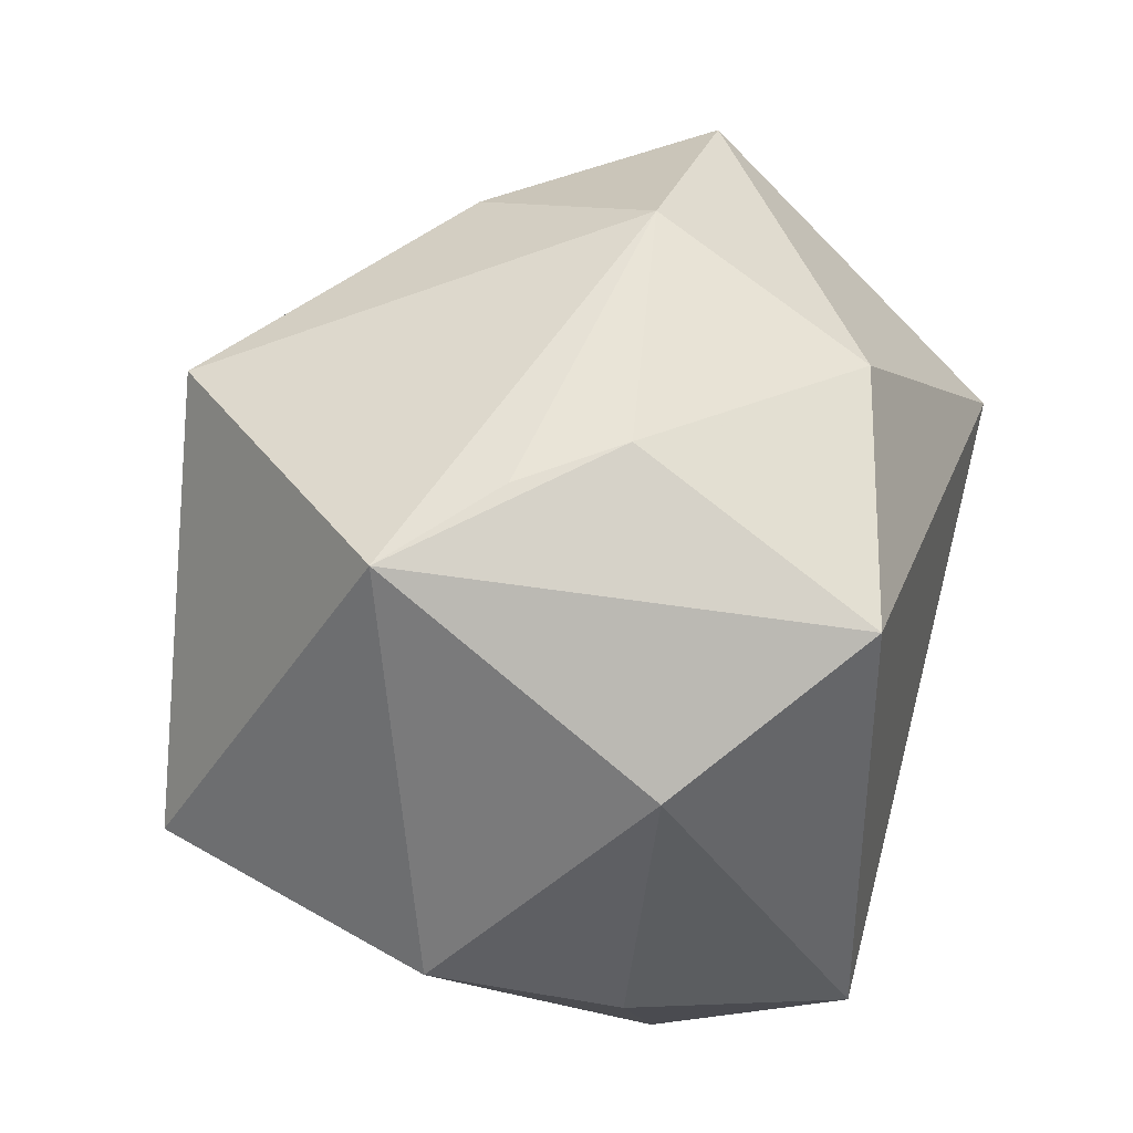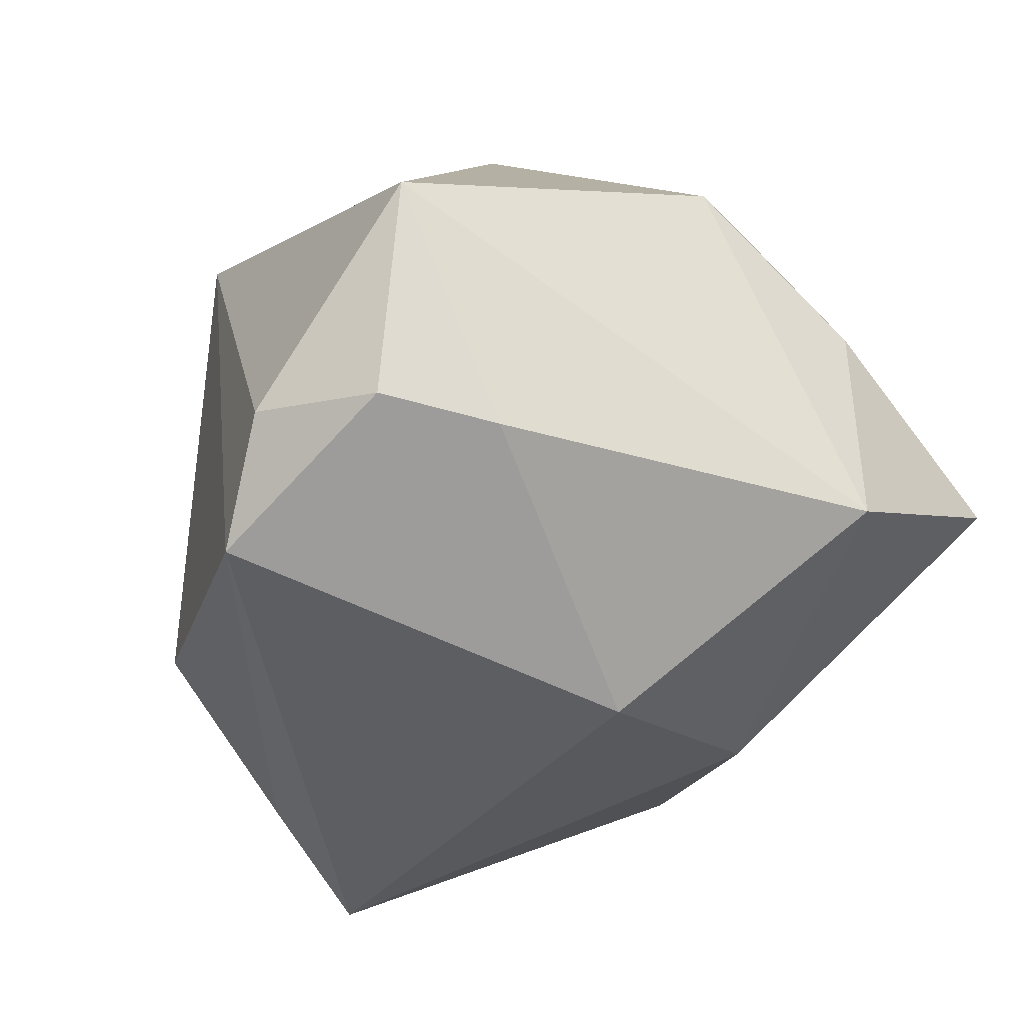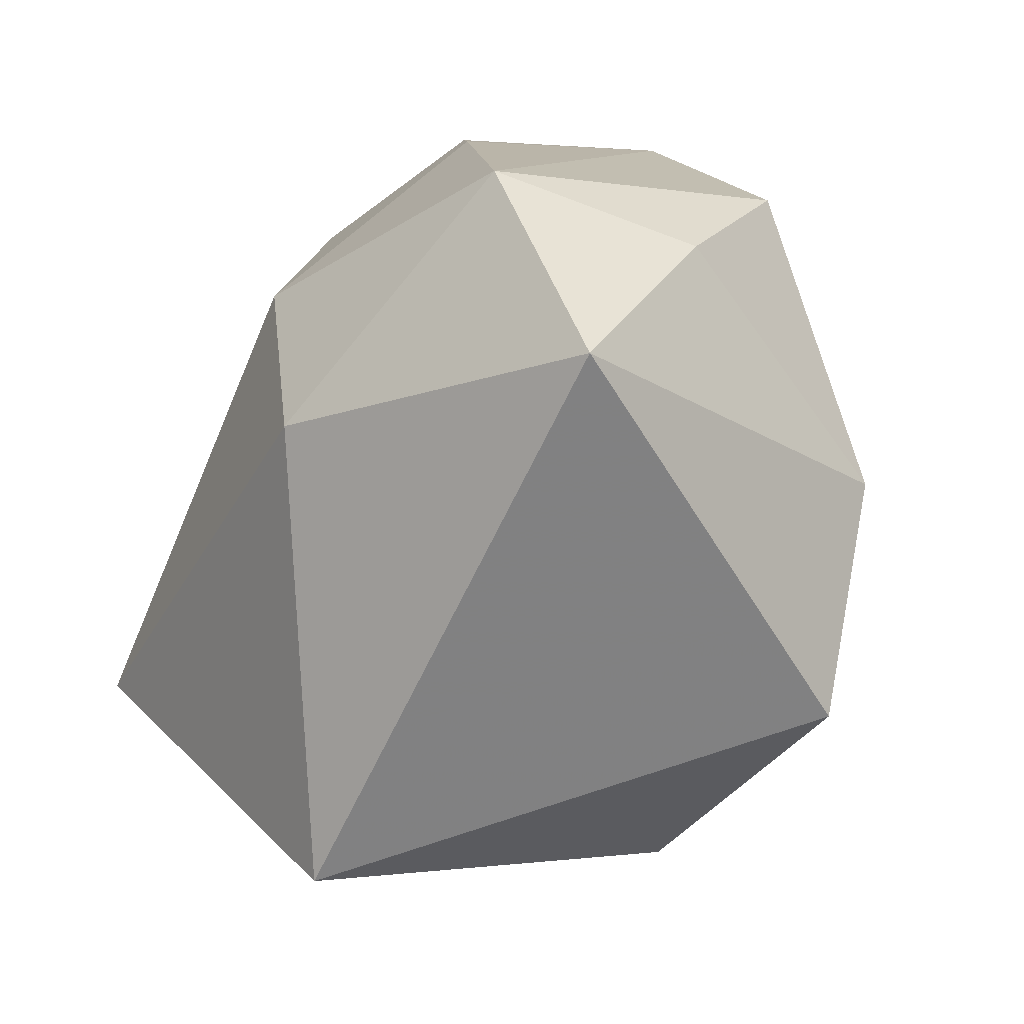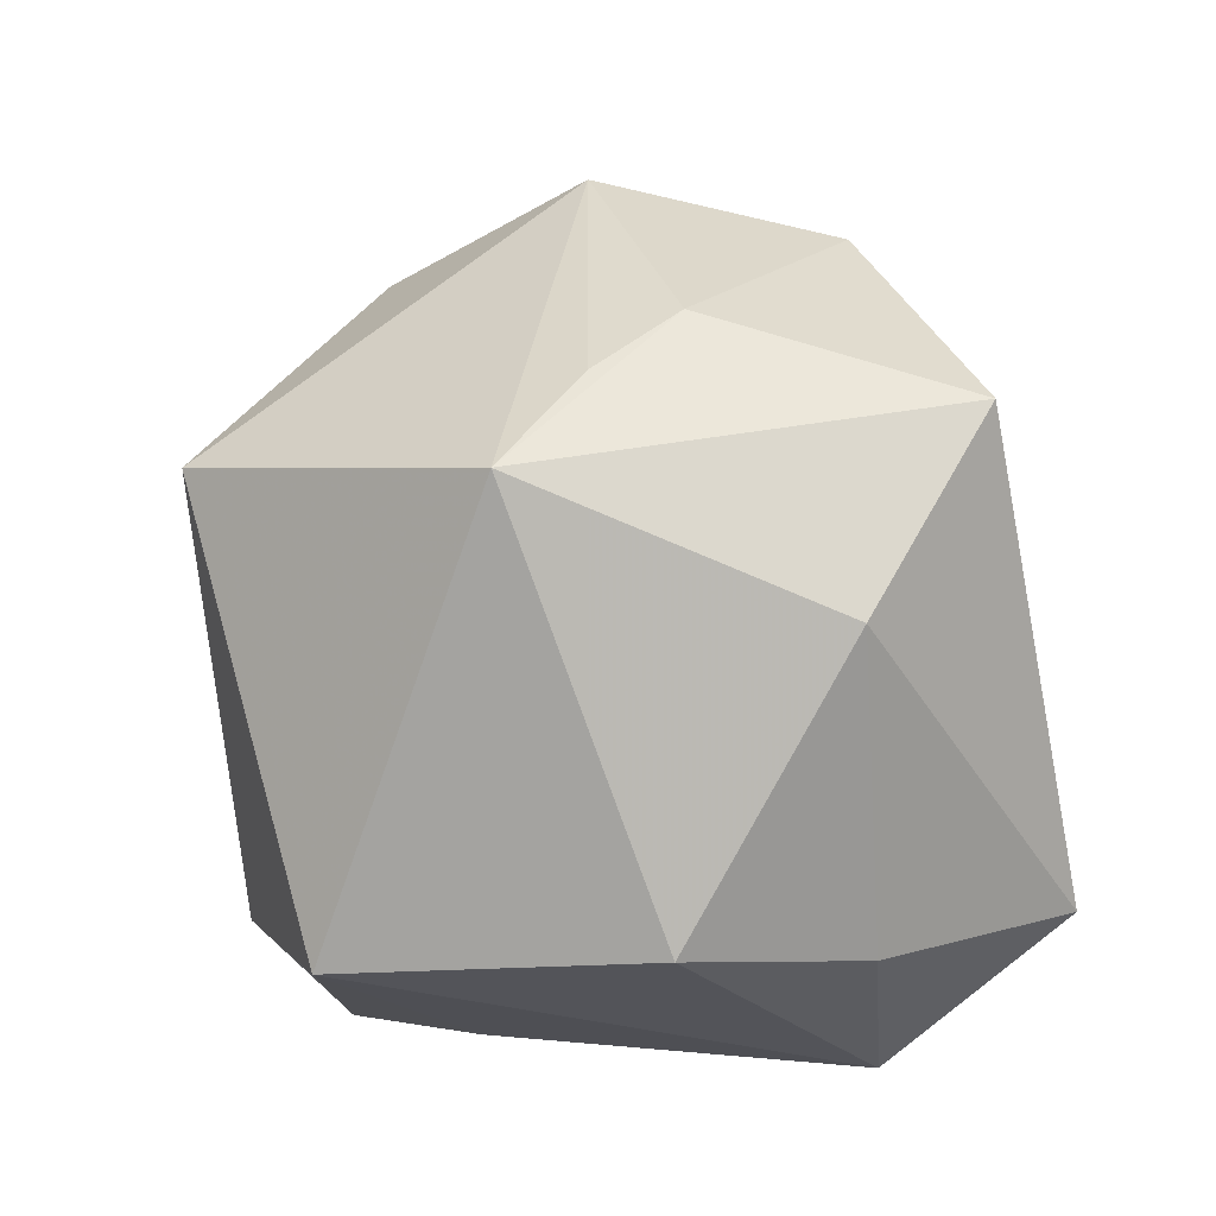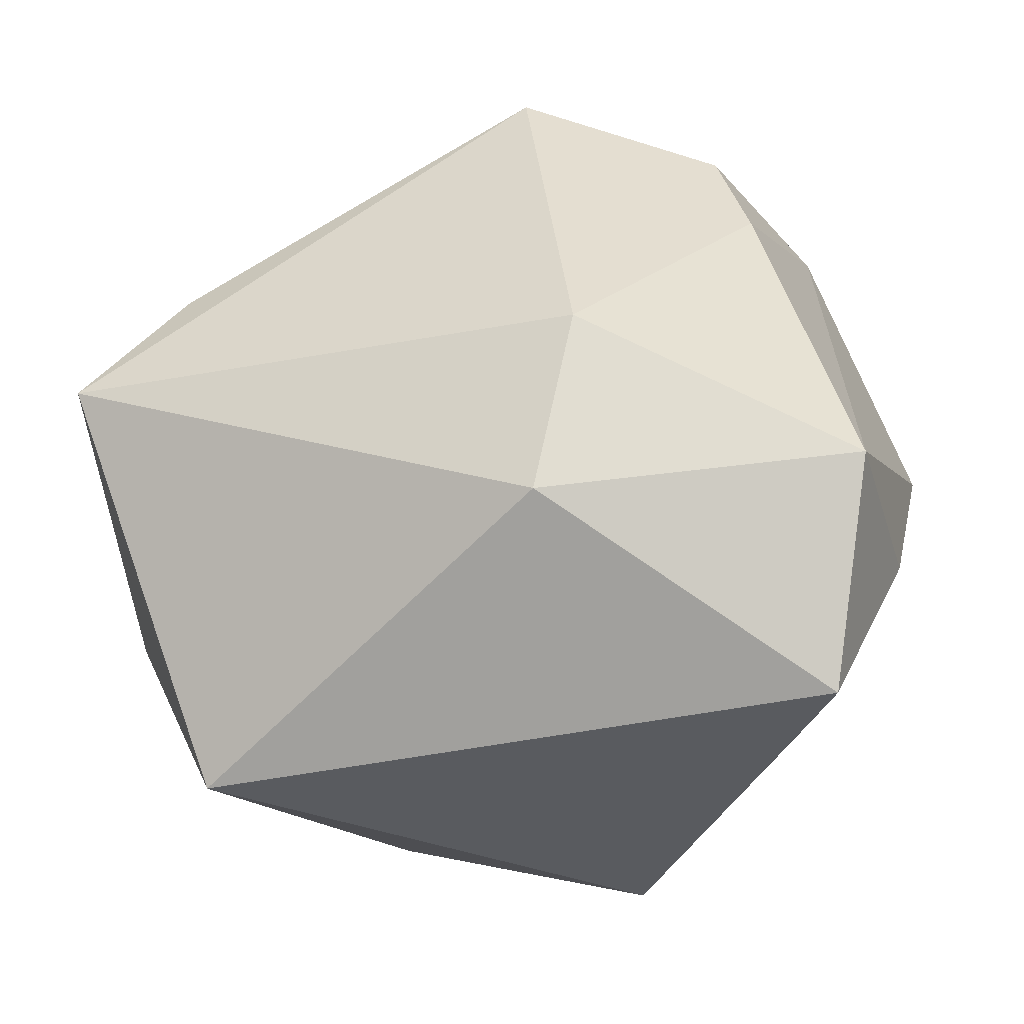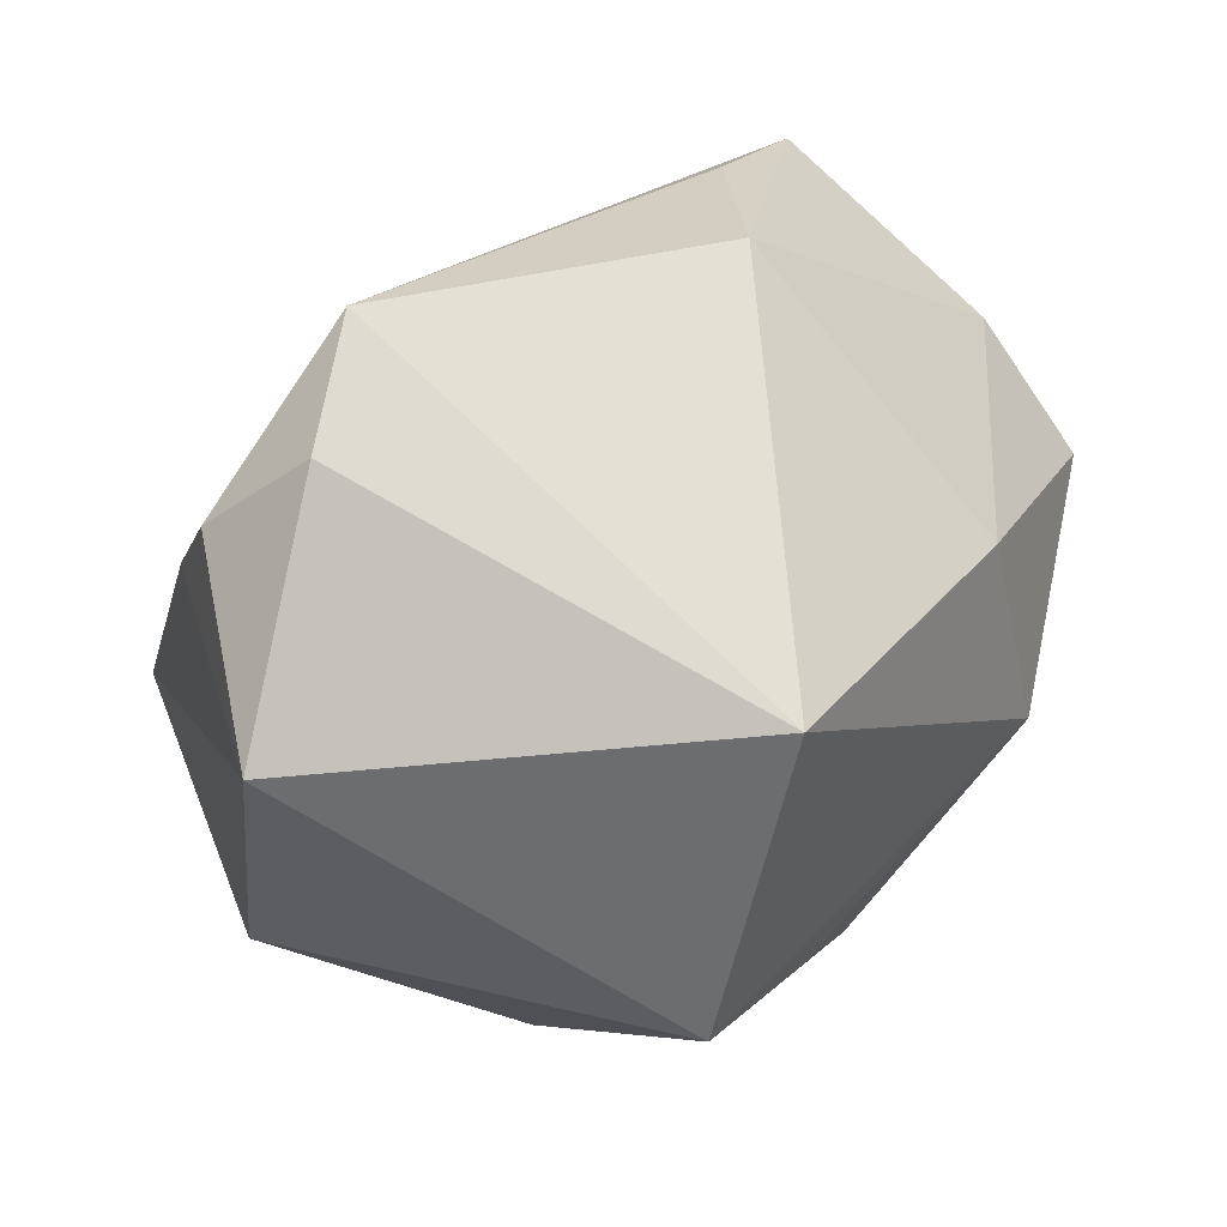
<metadata>
{"format":"obj","ext":"obj","renderer":"f3d","projection":"perspective","resolution":1024,"background":"white","views":[{"elev":67.7,"azim":-75.5,"up":"+Z"},{"elev":-48.4,"azim":-118.7,"up":"+Z"},{"elev":-63.6,"azim":-123.4,"up":"+Y"},{"elev":44.8,"azim":-100.0,"up":"+Z"},{"elev":-41.0,"azim":-173.7,"up":"+Y"},{"elev":79.9,"azim":-38.8,"up":"+Y"}]}
</metadata>
<code>
v -0.003991 0.03793 -0.03062
v 0.0489 0.003545 0.0006226
v -0.01107 -0.0324 0.03351
v 0.04879 -0.003502 0.01642
v -0.009573 -0.005753 -0.03817
v -0.03882 -0.01884 -0.028
v 0.03144 0.01859 0.02035
v 0.03578 0.01393 -0.0257
v -0.007359 0.004632 0.0392
v -0.0003699 -0.005537 0.0392
v 0.03382 -0.03888 -0.00372
v 0.02925 0.03116 -0.01469
v -0.04662 0.003692 0.003651
v -0.03042 -0.01609 0.0265
v 0.01719 -0.02555 0.03122
v 0.002861 0.04141 0.02422
v 0.04674 -0.001027 -0.02745
v -0.02942 0.01939 -0.026
v -0.01505 0.04049 -0.02108
v -0.03684 0.03525 -0.003432
v -0.004621 -0.02418 -0.03205
v -0.02598 0.03162 -0.02451
v -0.04285 -0.01621 -0.005265
v -0.0187 0.01492 0.0392
v -0.03408 -0.03888 -0.01364
v 0.02707 -0.001299 0.03441
f 26 16 24
f 14 3 24
f 24 13 14
f 11 17 4
f 21 17 11
f 20 6 13
f 20 13 24
f 24 16 20
f 24 3 10
f 7 26 4
f 16 26 7
f 21 6 5
f 5 17 21
f 1 17 5
f 13 6 23
f 23 14 13
f 3 11 15
f 15 10 3
f 26 10 15
f 4 26 15
f 15 11 4
f 19 16 1
f 19 20 16
f 8 17 1
f 1 16 12
f 12 8 1
f 16 7 12
f 17 8 12
f 9 26 24
f 24 10 9
f 9 10 26
f 25 11 3
f 21 11 25
f 3 14 25
f 14 23 25
f 25 23 6
f 25 6 21
f 20 19 22
f 22 19 1
f 4 17 2
f 17 12 2
f 2 7 4
f 2 12 7
f 6 20 18
f 20 22 18
f 18 5 6
f 1 5 18
f 18 22 1

</code>
